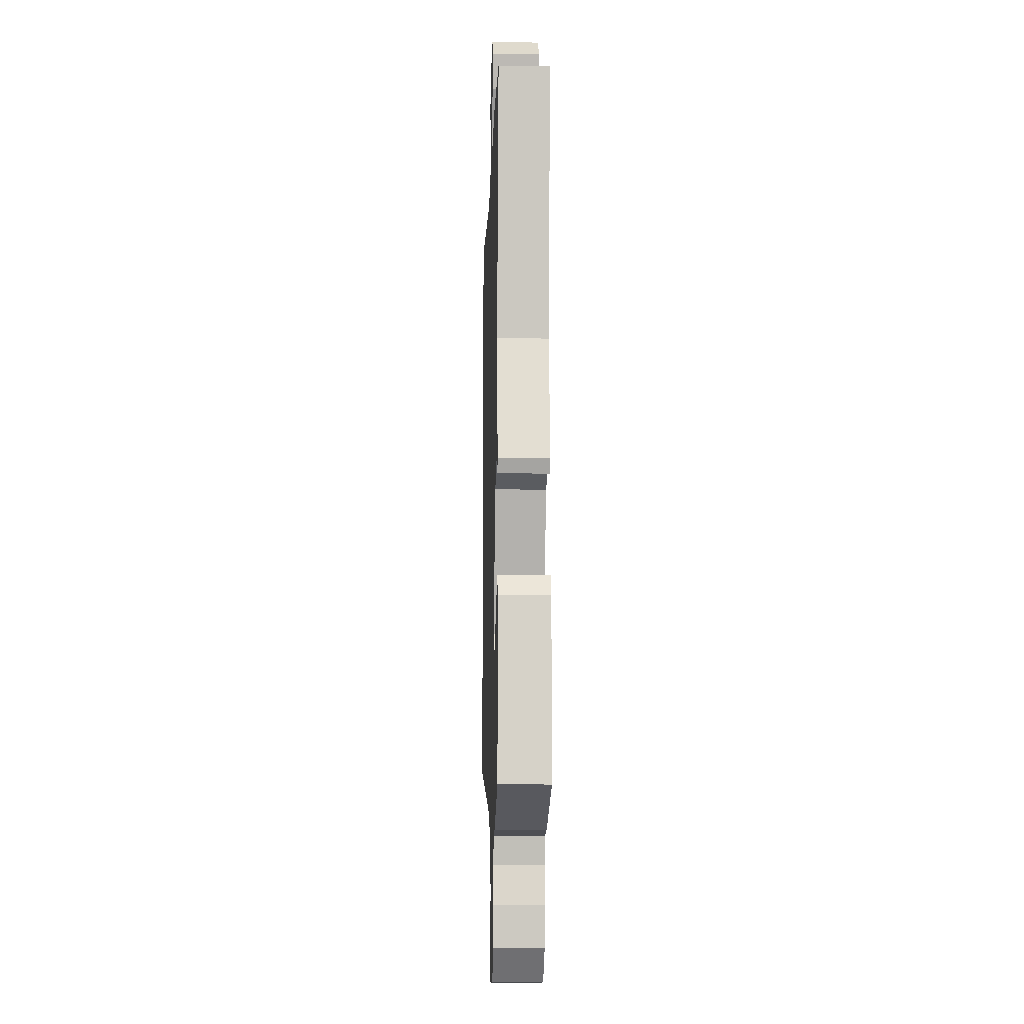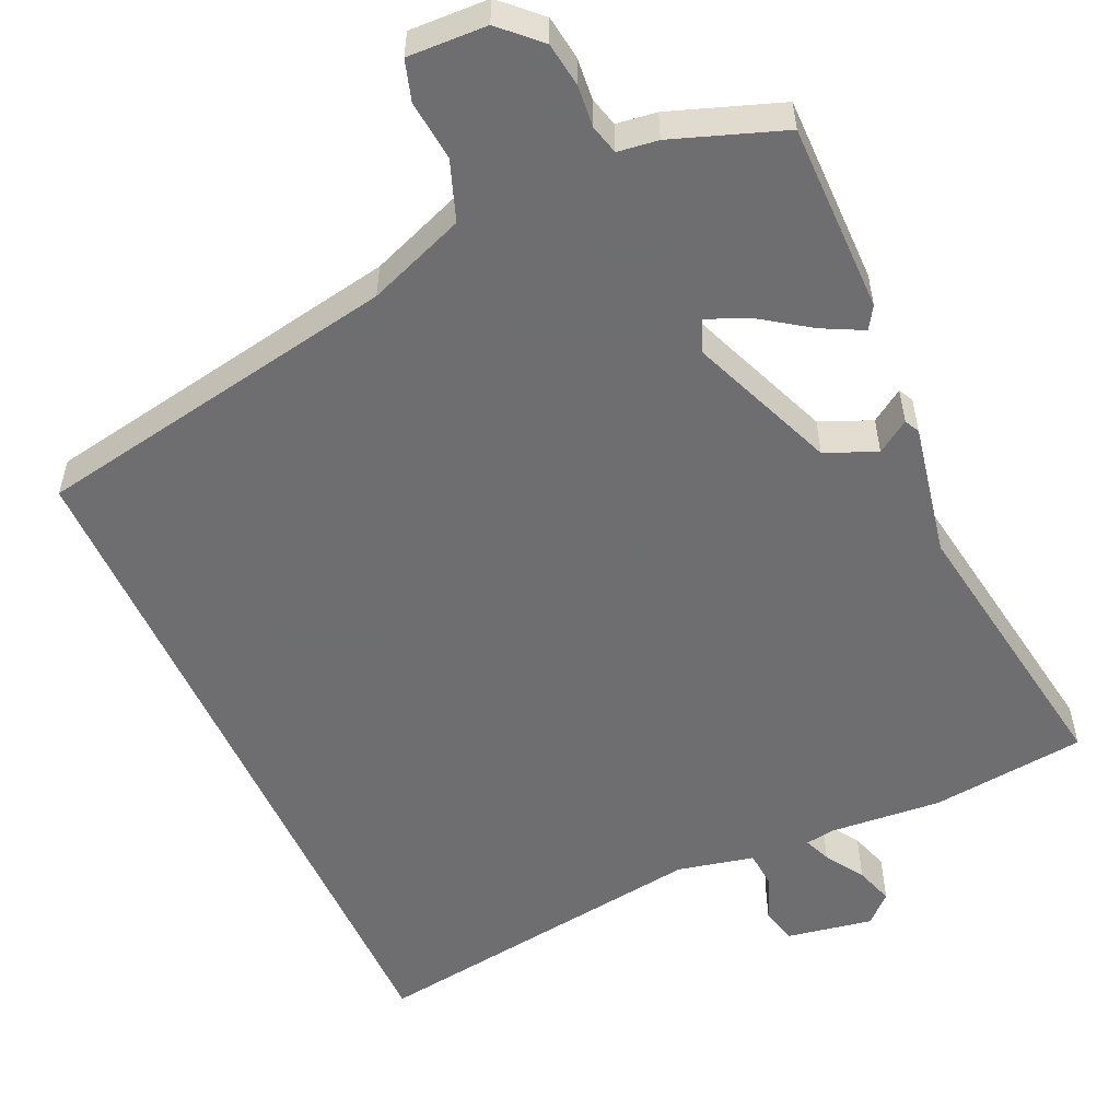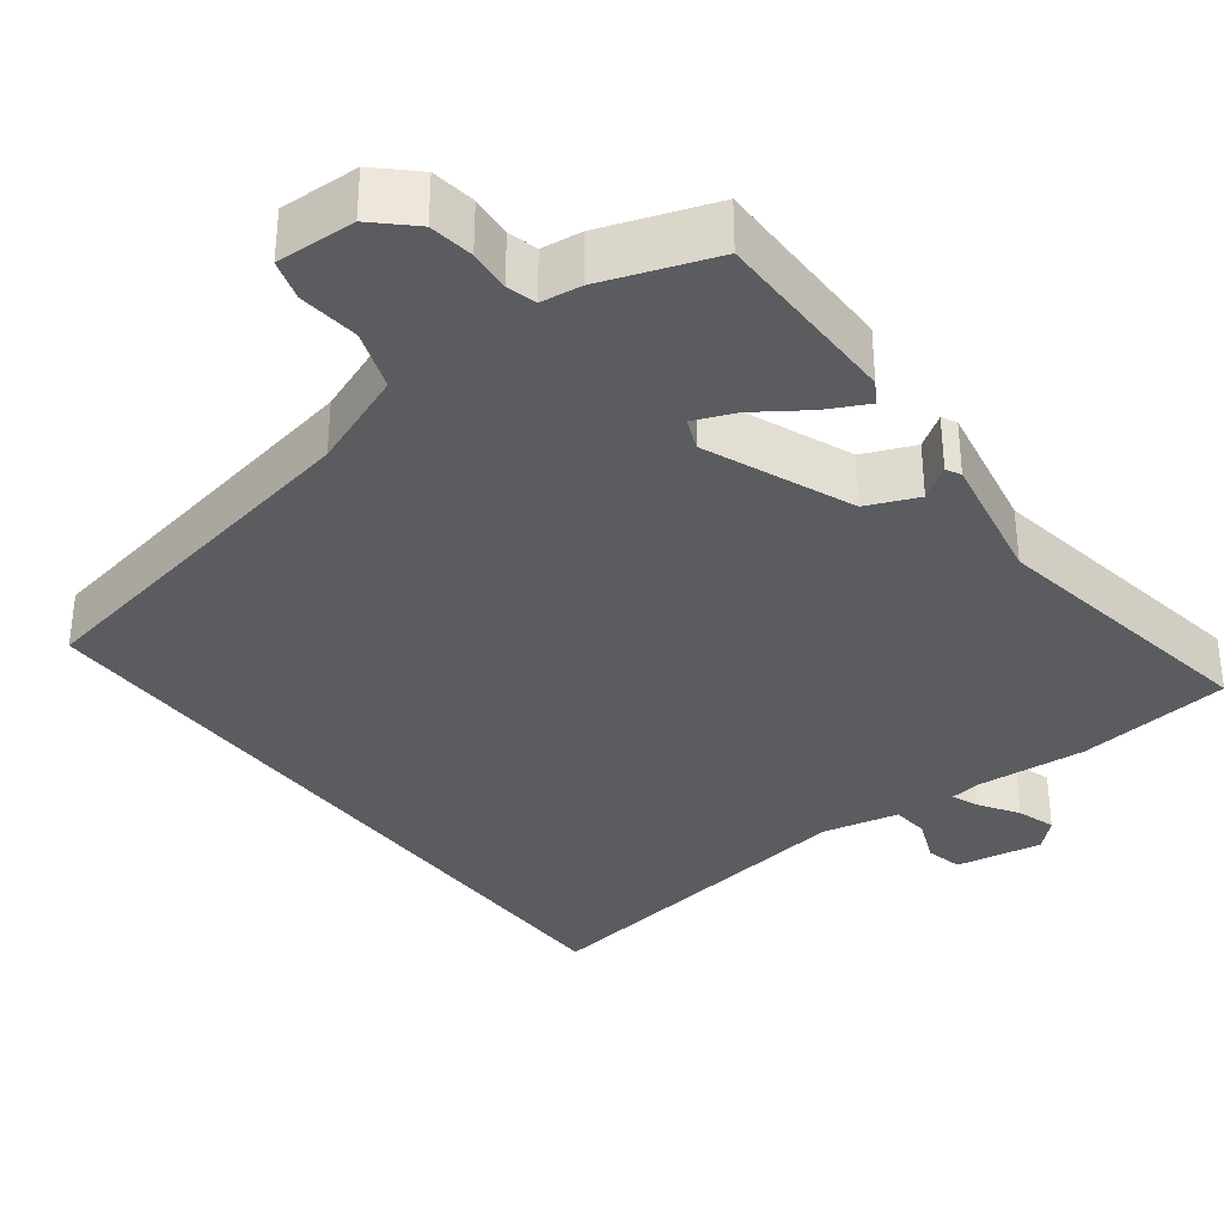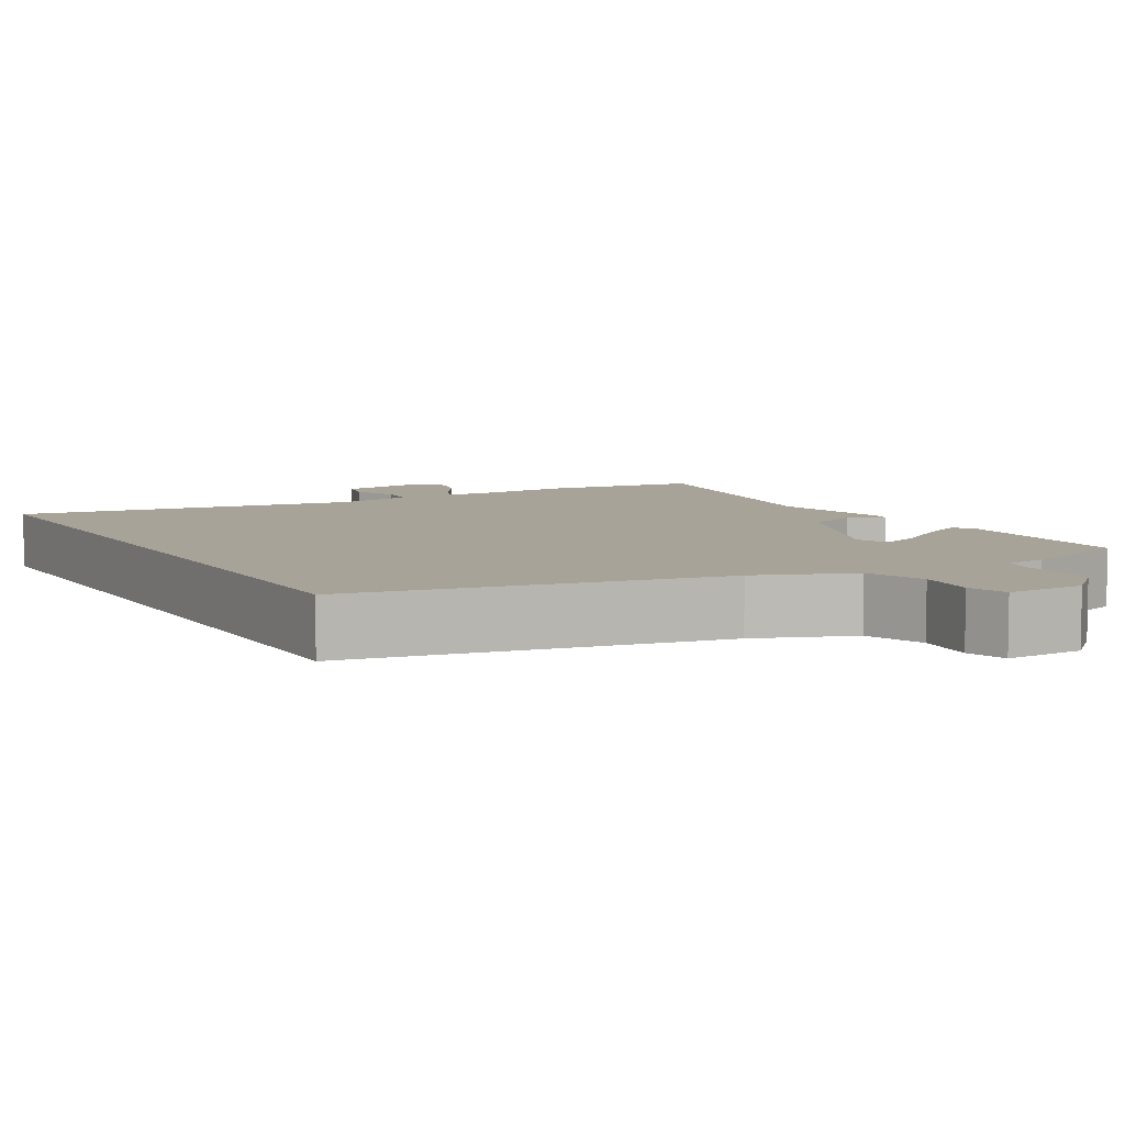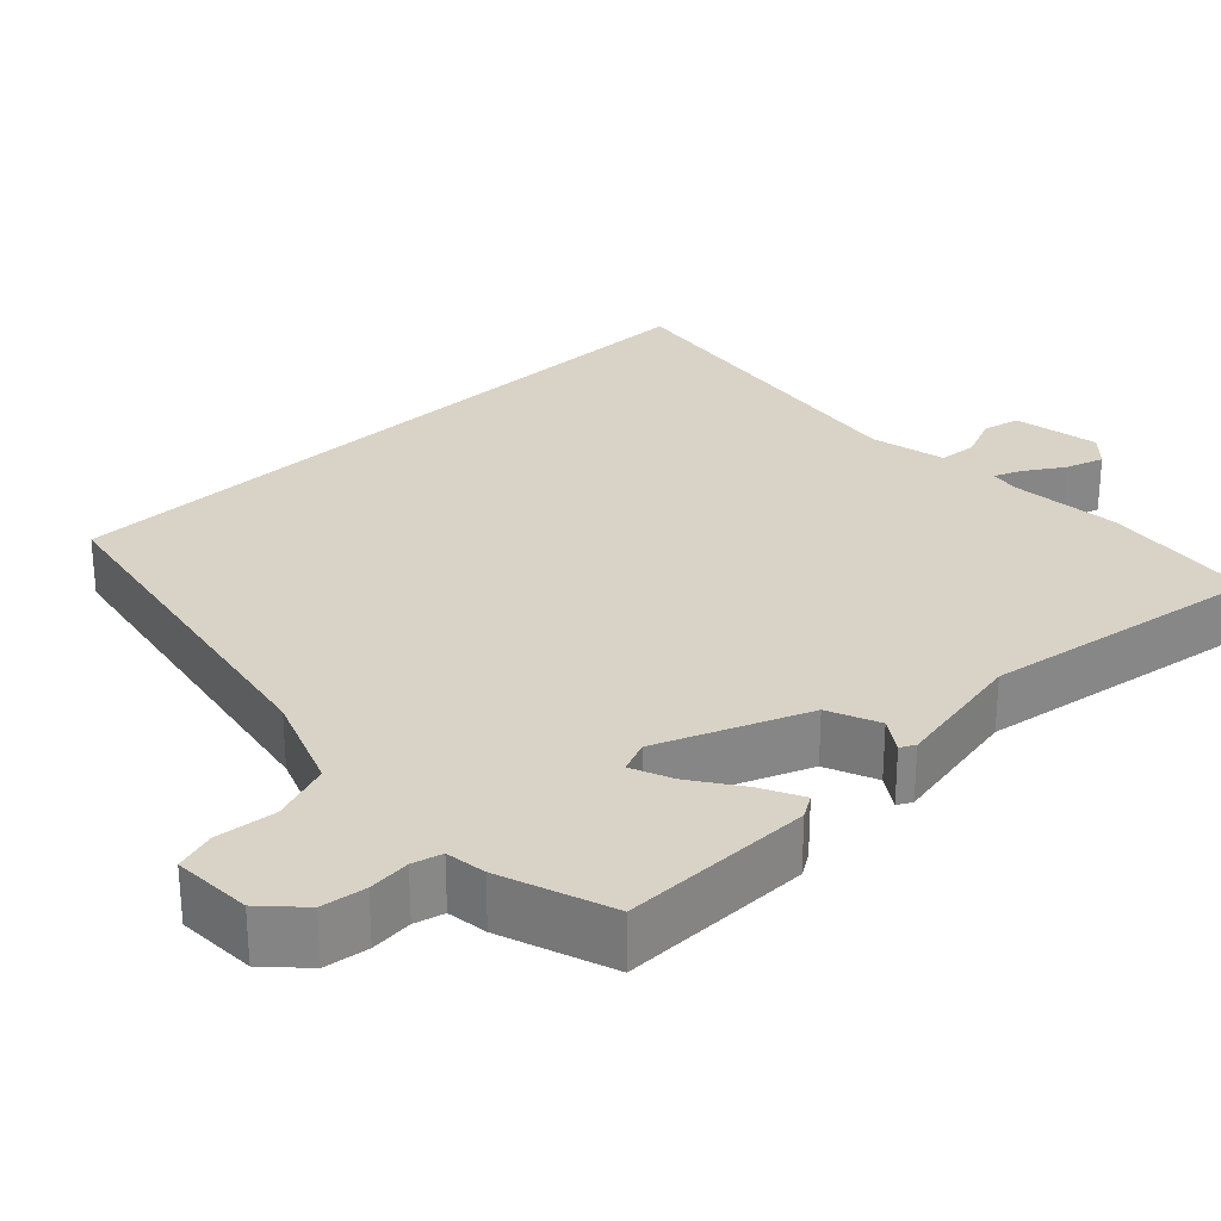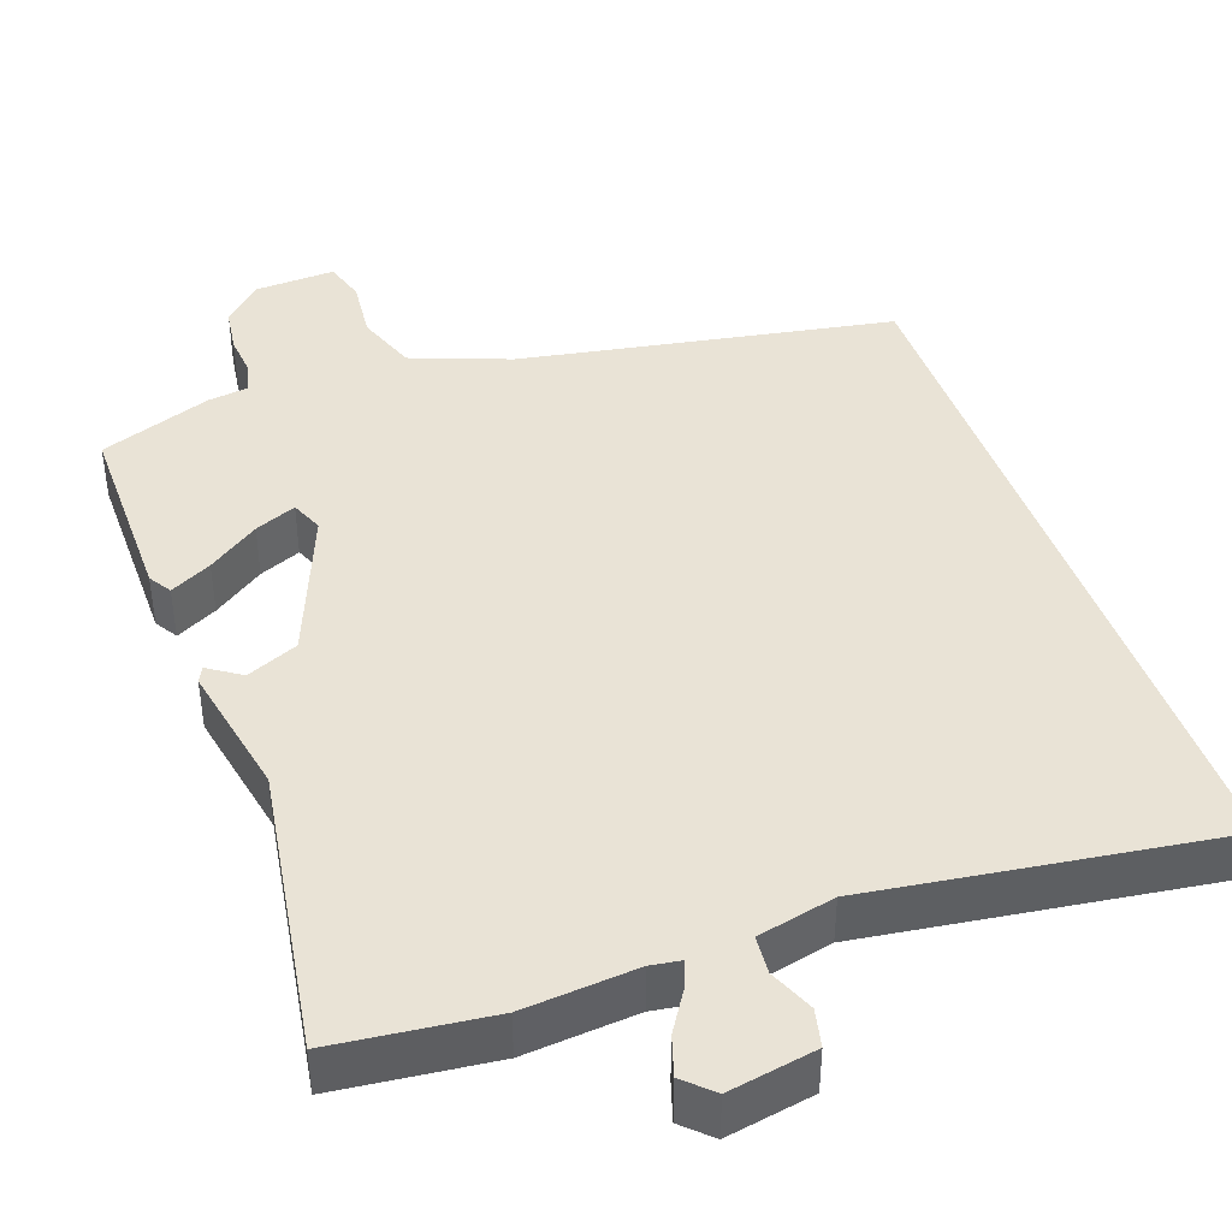
<metadata>
{"format":"obj","ext":"obj","renderer":"f3d","projection":"perspective","resolution":1024,"background":"white","views":[{"elev":-10.8,"azim":-91.9,"up":"+Z"},{"elev":-54.4,"azim":-155.6,"up":"+Y"},{"elev":-34.5,"azim":-142.5,"up":"+Y"},{"elev":6.9,"azim":150.3,"up":"+Y"},{"elev":28.2,"azim":-133.7,"up":"+Y"},{"elev":42.3,"azim":-19.7,"up":"+Y"}]}
</metadata>
<code>
v -0.508 0.07 0.499
v -0.307 0.07 0.522
v -0.163 0.07 0.51
v -0.124 0.07 0.516
v -0.138 0.07 0.551
v -0.17 0.07 0.601
v -0.186 0.07 0.651
v -0.15 0.07 0.685
v -0.038 0.07 0.665
v -0.027 0.07 0.617
v -0.051 0.07 0.56
v -0.047 0.07 0.511
v 0.052 0.07 0.489
v 0.5 0.07 0.553
v 0.5 0.07 -0.388
v 0.024 0.07 -0.475
v -0.102 0.07 -0.523
v -0.13 0.07 -0.6
v -0.122 0.07 -0.678
v -0.138 0.07 -0.73
v -0.24 0.07 -0.726
v -0.289 0.07 -0.679
v -0.297 0.07 -0.622
v -0.292 0.07 -0.568
v -0.302 0.07 -0.53
v -0.354 0.07 -0.523
v -0.497 0.07 -0.472
v -0.496 0.07 -0.226
v -0.478 0.07 -0.197
v -0.425 0.07 -0.224
v -0.36 0.07 -0.269
v -0.307 0.07 -0.291
v -0.29 0.07 -0.25
v -0.366 0.07 -0.06
v -0.432 0.07 -0.032
v -0.474 0.07 -0.06
v -0.484 0.07 -0.041
v -0.45 0.07 0.132
v -0.508 0 0.499
v -0.307 0 0.522
v -0.163 0 0.51
v -0.124 0 0.516
v -0.138 0 0.551
v -0.17 0 0.601
v -0.186 0 0.651
v -0.15 0 0.685
v -0.038 0 0.665
v -0.027 0 0.617
v -0.051 0 0.56
v -0.047 0 0.511
v 0.052 0 0.489
v 0.5 0 0.553
v 0.5 0 -0.388
v 0.024 0 -0.475
v -0.102 0 -0.523
v -0.13 0 -0.6
v -0.122 0 -0.678
v -0.138 0 -0.73
v -0.24 0 -0.726
v -0.289 0 -0.679
v -0.297 0 -0.622
v -0.292 0 -0.568
v -0.302 0 -0.53
v -0.354 0 -0.523
v -0.497 0 -0.472
v -0.496 0 -0.226
v -0.478 0 -0.197
v -0.425 0 -0.224
v -0.36 0 -0.269
v -0.307 0 -0.291
v -0.29 0 -0.25
v -0.366 0 -0.06
v -0.432 0 -0.032
v -0.474 0 -0.06
v -0.484 0 -0.041
v -0.45 0 0.132
f 35 36 37 38
f 34 35 38
f 1 2 3
f 38 1 3
f 34 38 3
f 33 34 3 4
f 29 30 31
f 28 29 31
f 27 28 31
f 26 27 31
f 25 26 31
f 24 25 31 32
f 22 23 24
f 21 22 24
f 20 21 24
f 19 20 24
f 18 19 24
f 24 32 33
f 18 24 33
f 17 18 33
f 13 14 15 16
f 17 33 4
f 16 17 4
f 13 16 4
f 12 13 4
f 9 10 11
f 8 9 11
f 7 8 11
f 6 7 11
f 5 6 11
f 4 5 11 12
f 76 75 74 73
f 76 73 72
f 41 40 39
f 41 39 76
f 41 76 72
f 42 41 72 71
f 69 68 67
f 69 67 66
f 69 66 65
f 69 65 64
f 69 64 63
f 70 69 63 62
f 62 61 60
f 62 60 59
f 62 59 58
f 62 58 57
f 62 57 56
f 71 70 62
f 71 62 56
f 71 56 55
f 54 53 52 51
f 42 71 55
f 42 55 54
f 42 54 51
f 42 51 50
f 49 48 47
f 49 47 46
f 49 46 45
f 49 45 44
f 49 44 43
f 50 49 43 42
f 1 39 40 2
f 2 40 41 3
f 3 41 42 4
f 4 42 43 5
f 5 43 44 6
f 6 44 45 7
f 7 45 46 8
f 8 46 47 9
f 9 47 48 10
f 10 48 49 11
f 11 49 50 12
f 12 50 51 13
f 13 51 52 14
f 14 52 53 15
f 15 53 54 16
f 16 54 55 17
f 17 55 56 18
f 18 56 57 19
f 19 57 58 20
f 20 58 59 21
f 21 59 60 22
f 22 60 61 23
f 23 61 62 24
f 24 62 63 25
f 25 63 64 26
f 26 64 65 27
f 27 65 66 28
f 28 66 67 29
f 29 67 68 30
f 30 68 69 31
f 31 69 70 32
f 32 70 71 33
f 33 71 72 34
f 34 72 73 35
f 35 73 74 36
f 36 74 75 37
f 37 75 76 38
f 38 76 39 1

</code>
